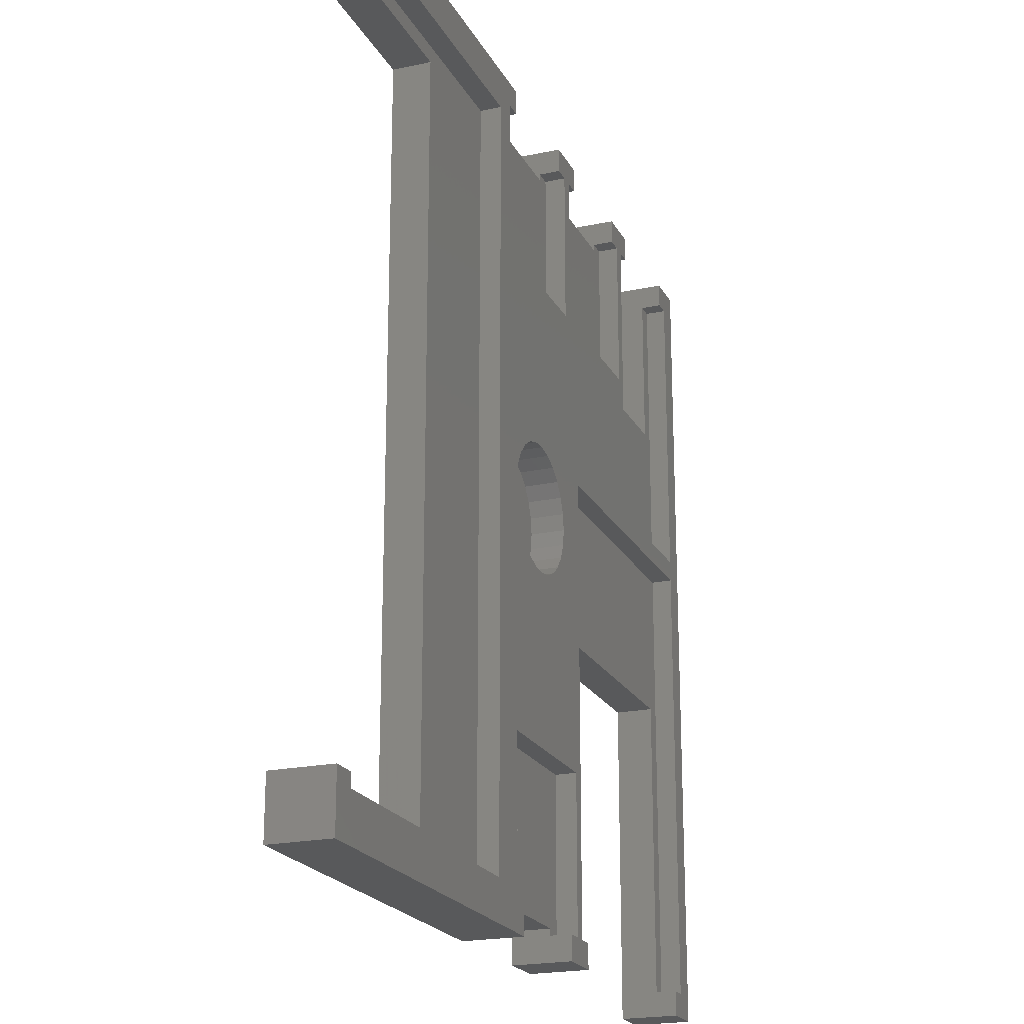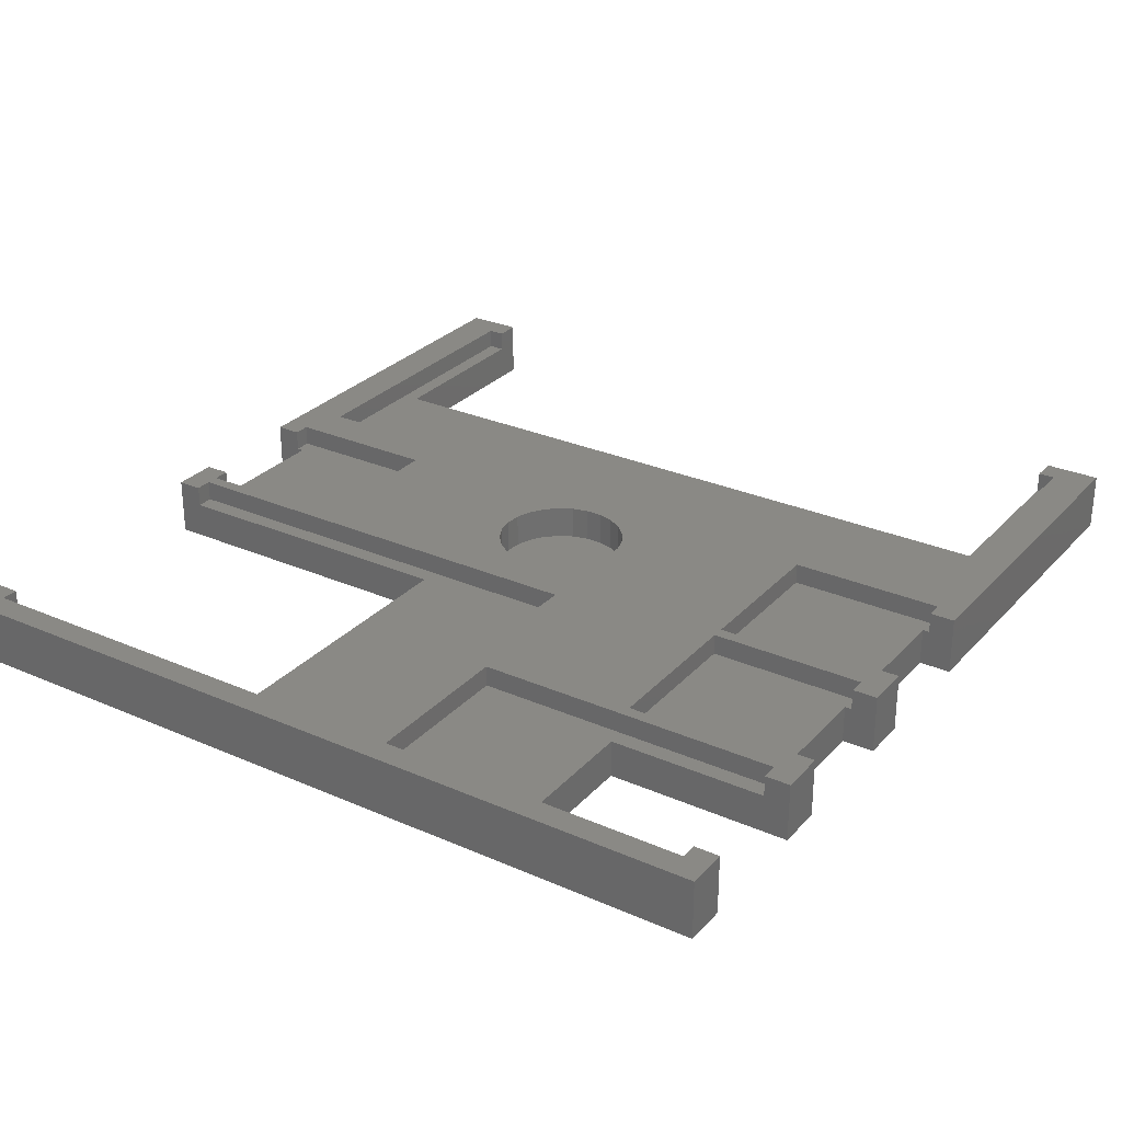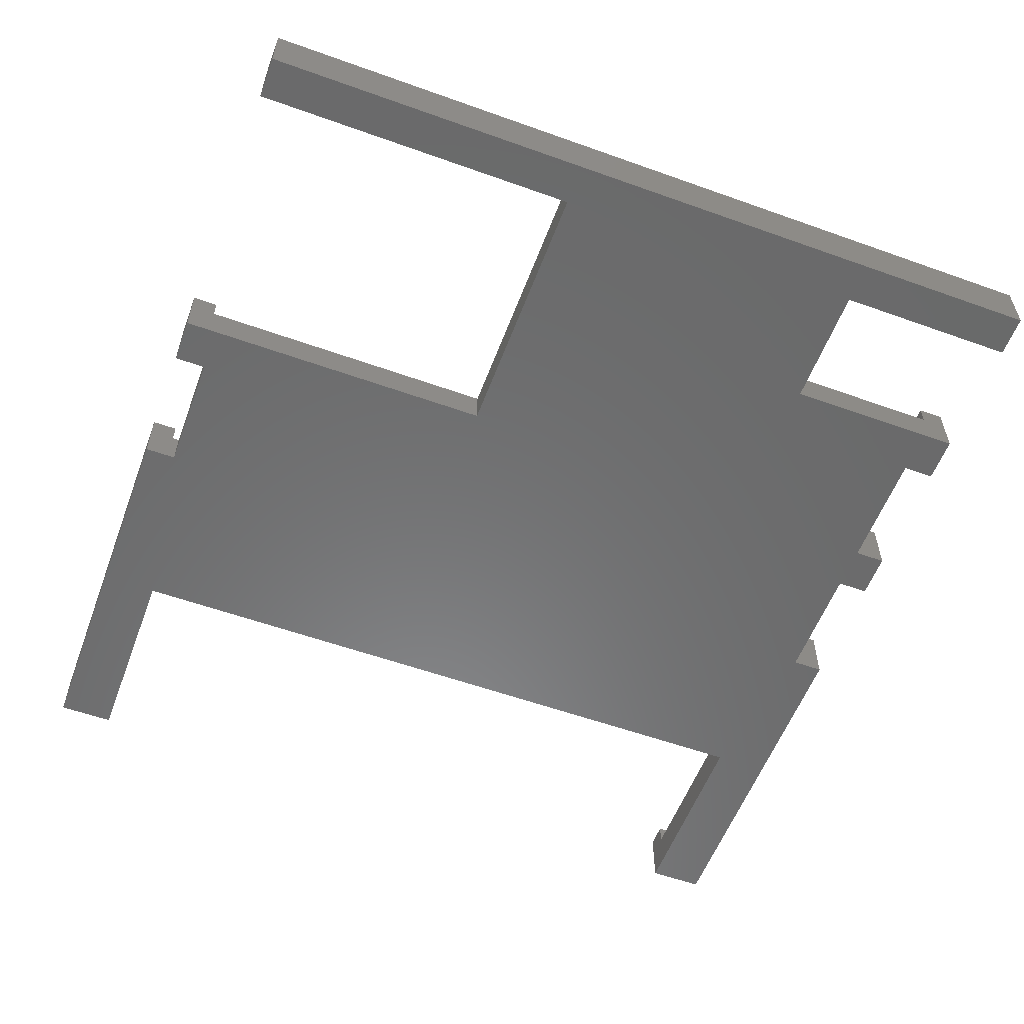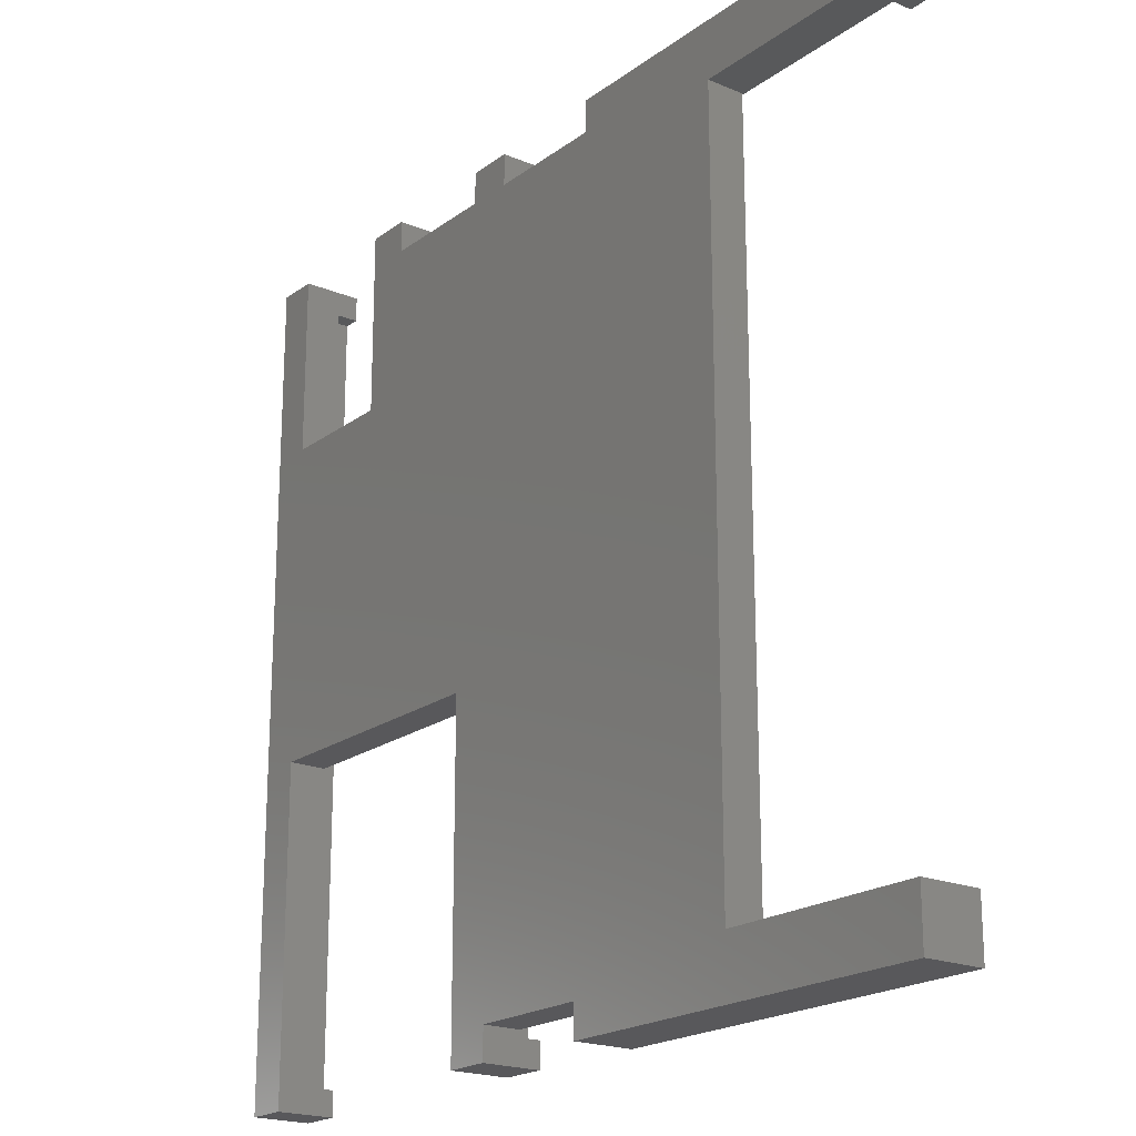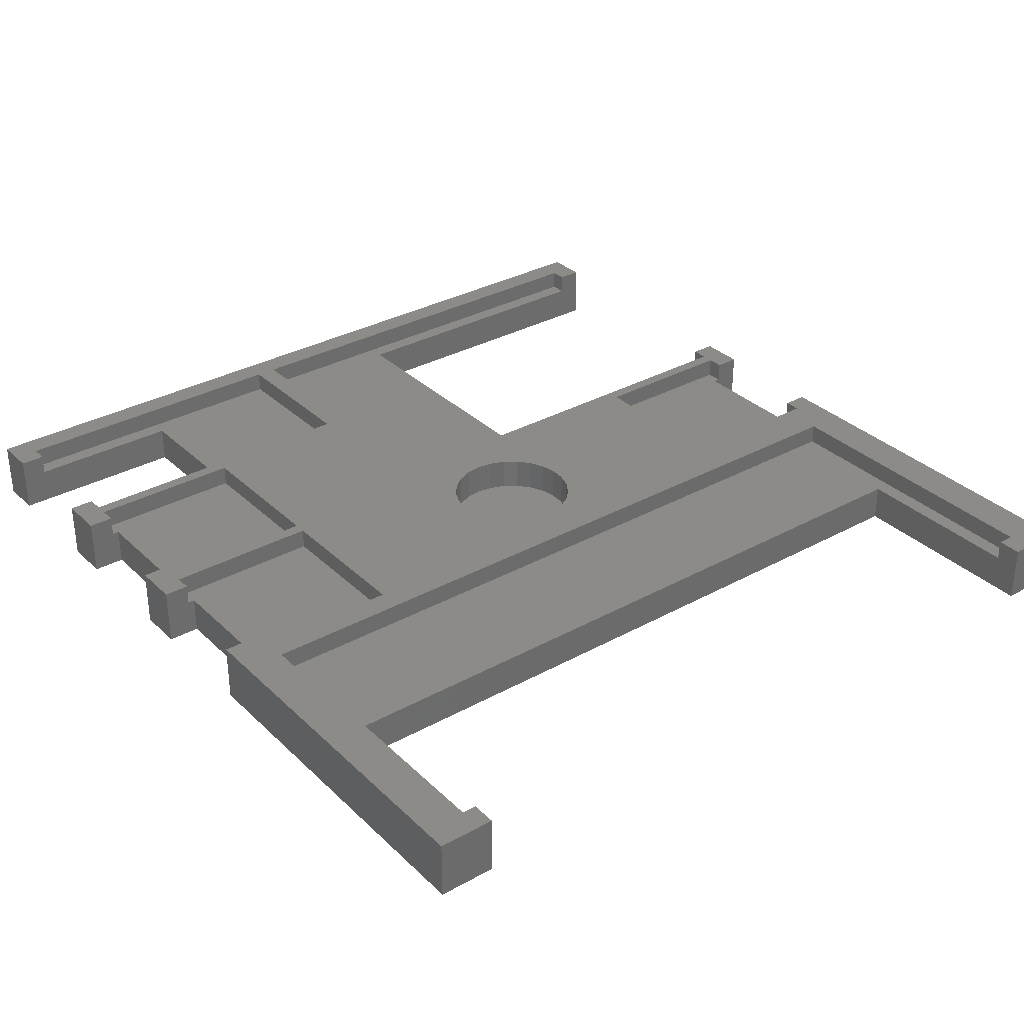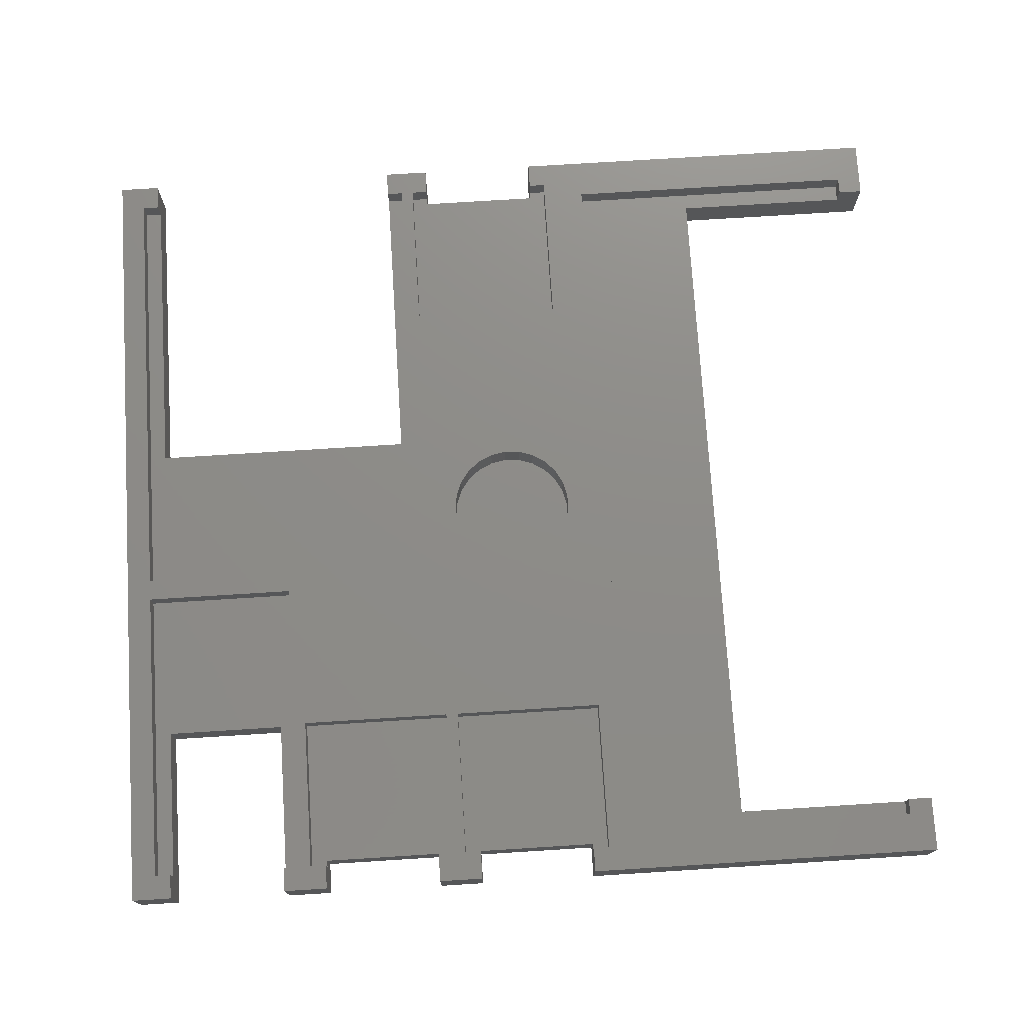
<metadata>
{"format":"stl","ext":"stl","renderer":"f3d","projection":"perspective","resolution":1024,"background":"white","views":[{"elev":-21.0,"azim":-69.0,"up":"+Y"},{"elev":28.7,"azim":123.3,"up":"+Z"},{"elev":-56.7,"azim":69.5,"up":"+Z"},{"elev":-20.2,"azim":-127.3,"up":"+Y"},{"elev":32.6,"azim":-127.6,"up":"+Z"},{"elev":74.8,"azim":176.4,"up":"+Z"}]}
</metadata>
<code>
# stl→obj: 178 verts, 352 faces
v 0 0 0
v 0 6.785 7
v 0 6.785 0
v 0 0 7
v 0 93.22 0
v 0 100 7
v 0 100 0
v 0 93.22 7
v 3 6.785 7
v 3 4.785 7
v 44.75 100 7
v 42.75 97 7
v 44.75 97 7
v 39.75 95.22 7
v 42.75 78.2 7
v 3 95.22 7
v 3 93.22 7
v 65.25 57.55 7
v 59.96 51.91 7
v 60.2 50 7
v 59.25 53.71 7
v 58.11 55.27 7
v 56.63 56.5 7
v 54.88 57.32 7
v 61.5 78.2 7
v 52.98 57.68 7
v 51.06 57.56 7
v 49.22 56.97 7
v 47.59 55.93 7
v 44.86 50.97 7
v 44.86 49.03 7
v 45.34 52.83 7
v 46.27 54.53 7
v 65 100 7
v 63 97 7
v 65 97 7
v 61.5 97 7
v 63 78.2 7
v 59.5 100 7
v 59.5 97 7
v 85.25 100 7
v 83.25 97 7
v 85.25 97 7
v 81.75 78.2 7
v 81.75 97 7
v 79.75 100 7
v 79.75 97 7
v 83.25 60.1 7
v 102 57.55 7
v 102 60.1 7
v 63.75 21.8 7
v 65.25 3 7
v 59.96 48.09 7
v 59.25 46.29 7
v 58.11 44.73 7
v 56.63 43.5 7
v 54.88 42.68 7
v 52.98 42.32 7
v 45 21.8 7
v 51.06 42.44 7
v 49.22 43.03 7
v 47.59 44.07 7
v 46.27 45.47 7
v 45.34 47.17 7
v 39.75 4.785 7
v 105 100 7
v 102 97 7
v 100 100 7
v 100 97 7
v 105 0 7
v 102 3 7
v 100 0 7
v 100 3 7
v 67.25 0 7
v 67.25 3 7
v 63.75 3 7
v 61.75 0 7
v 61.75 3 7
v 45 3 7
v 47 0 7
v 47 3 7
v 105 100 0
v 105 0 0
v 24.75 6.785 0
v 47 3.8 0
v 47 0 0
v 24.75 93.22 0
v 44.75 96.2 0
v 67.25 39.55 0
v 59.5 96.2 0
v 61.75 3.8 0
v 67.25 0 0
v 61.75 0 0
v 65 96.2 0
v 65 100 0
v 59.5 100 0
v 100 39.55 0
v 85.25 78.1 0
v 100 78.1 0
v 79.75 96.2 0
v 85.25 100 0
v 100 0 0
v 100 100 0
v 79.75 100 0
v 44.75 100 0
v 3 6.785 4.5
v 3 4.785 4.5
v 3 95.22 4.5
v 3 93.22 4.5
v 39.75 4.785 4.5
v 39.75 95.22 4.5
v 24.75 93.22 4.5
v 24.75 6.785 4.5
v 65.25 57.55 4.5
v 65.25 3 4.5
v 102 3 4.5
v 102 57.55 4.5
v 100 39.55 4.5
v 67.25 39.55 4.5
v 67.25 3 4.5
v 100 3 4.5
v 45 21.8 4.5
v 45 3 4.5
v 63.75 3 4.5
v 63.75 21.8 4.5
v 61.75 3.8 4.5
v 47 3.8 4.5
v 47 3 4.5
v 61.75 3 4.5
v 83.25 97 4.5
v 83.25 60.1 4.5
v 102 60.1 4.5
v 102 97 4.5
v 85.25 97 4.5
v 85.25 78.1 4.5
v 100 78.1 4.5
v 100 97 4.5
v 63 97 4.5
v 63 78.2 4.5
v 81.75 78.2 4.5
v 81.75 97 4.5
v 65 97 4.5
v 65 96.2 4.5
v 79.75 96.2 4.5
v 79.75 97 4.5
v 42.75 97 4.5
v 42.75 78.2 4.5
v 61.5 78.2 4.5
v 61.5 97 4.5
v 44.75 97 4.5
v 44.75 96.2 4.5
v 59.5 96.2 4.5
v 59.5 97 4.5
v 60.2 50 3
v 59.96 51.91 3
v 44.86 50.97 3
v 44.86 49.03 3
v 51.06 57.56 3
v 52.98 57.68 3
v 54.88 42.68 3
v 52.98 42.32 3
v 56.63 56.5 3
v 58.11 55.27 3
v 54.88 57.32 3
v 47.59 55.93 3
v 46.27 54.53 3
v 45.34 52.83 3
v 49.22 56.97 3
v 59.96 48.09 3
v 59.25 53.71 3
v 59.25 46.29 3
v 58.11 44.73 3
v 56.63 43.5 3
v 51.06 42.44 3
v 49.22 43.03 3
v 47.59 44.07 3
v 46.27 45.47 3
v 45.34 47.17 3
f 1 2 3
f 2 1 4
f 5 6 7
f 6 5 8
f 9 2 10
f 11 12 13
f 12 14 15
f 11 14 12
f 6 14 11
f 14 6 16
f 8 16 6
f 16 8 17
f 18 19 20
f 18 21 19
f 18 22 21
f 18 23 22
f 18 24 23
f 25 26 24
f 15 26 25
f 26 15 27
f 27 15 28
f 28 15 29
f 30 15 31
f 32 15 30
f 33 15 32
f 29 15 33
f 34 35 36
f 35 37 38
f 34 37 35
f 39 37 34
f 37 39 40
f 41 42 43
f 44 42 45
f 41 45 42
f 46 45 41
f 45 46 47
f 48 49 50
f 42 44 48
f 48 18 49
f 44 18 48
f 18 51 52
f 38 18 44
f 25 18 38
f 25 38 37
f 24 18 25
f 53 18 20
f 18 53 51
f 54 51 53
f 55 51 54
f 56 51 55
f 57 51 56
f 58 51 57
f 59 58 60
f 59 60 61
f 59 61 62
f 59 62 63
f 58 59 51
f 64 59 63
f 65 59 31
f 31 59 64
f 50 66 67
f 68 67 66
f 67 68 69
f 49 66 50
f 66 49 70
f 71 70 49
f 72 71 73
f 71 72 70
f 52 74 75
f 76 52 51
f 76 74 52
f 77 76 78
f 76 77 74
f 79 80 81
f 65 31 15
f 65 15 14
f 59 65 79
f 65 80 79
f 4 65 10
f 65 4 80
f 4 10 2
f 70 82 66
f 82 70 83
f 84 85 86
f 87 88 84
f 85 84 88
f 1 84 86
f 84 1 3
f 88 89 85
f 89 88 90
f 91 89 92
f 91 92 93
f 85 89 91
f 89 90 94
f 94 90 95
f 95 90 96
f 97 98 99
f 98 100 101
f 89 98 97
f 94 98 89
f 98 94 100
f 97 83 102
f 83 97 82
f 99 82 97
f 82 99 103
f 101 100 104
f 88 87 105
f 7 87 5
f 87 7 105
f 1 80 4
f 80 1 86
f 102 70 72
f 70 102 83
f 93 74 77
f 74 93 92
f 82 68 66
f 68 82 103
f 105 6 11
f 6 105 7
f 101 46 41
f 46 101 104
f 95 39 34
f 39 95 96
f 10 106 9
f 106 10 107
f 17 108 16
f 108 17 109
f 110 14 111
f 14 110 65
f 108 14 16
f 14 108 111
f 111 112 110
f 108 112 111
f 112 108 109
f 113 110 112
f 107 113 106
f 113 107 110
f 110 10 65
f 10 110 107
f 84 112 87
f 112 84 113
f 113 84 106
f 106 2 9
f 106 3 2
f 3 106 84
f 8 109 17
f 5 109 8
f 87 109 5
f 109 87 112
f 52 114 18
f 114 52 115
f 116 49 117
f 49 116 71
f 114 49 18
f 49 114 117
f 117 118 116
f 117 119 118
f 114 119 117
f 115 119 114
f 119 115 120
f 116 118 121
f 120 52 75
f 52 120 115
f 116 73 71
f 73 116 121
f 75 74 120
f 120 89 119
f 120 92 89
f 92 120 74
f 97 121 118
f 102 121 97
f 72 121 102
f 121 72 73
f 89 118 119
f 118 89 97
f 79 122 59
f 122 79 123
f 124 51 125
f 51 124 76
f 122 51 59
f 51 122 125
f 125 126 124
f 125 127 126
f 122 127 125
f 123 127 122
f 127 123 128
f 124 126 129
f 128 79 81
f 79 128 123
f 124 78 76
f 78 124 129
f 81 80 128
f 128 85 127
f 86 128 80
f 128 86 85
f 91 129 126
f 93 129 91
f 77 129 93
f 129 77 78
f 85 126 127
f 126 85 91
f 48 130 42
f 130 48 131
f 132 67 133
f 67 132 50
f 134 130 135
f 136 133 137
f 133 136 132
f 135 132 136
f 135 131 132
f 131 135 130
f 132 48 50
f 48 132 131
f 137 67 69
f 67 137 133
f 130 43 42
f 43 130 134
f 134 41 43
f 41 134 101
f 98 134 135
f 134 98 101
f 103 137 68
f 99 137 103
f 137 99 136
f 68 137 69
f 99 135 136
f 135 99 98
f 38 138 35
f 138 38 139
f 140 45 141
f 45 140 44
f 142 138 143
f 144 141 145
f 141 144 140
f 143 140 144
f 139 143 138
f 143 139 140
f 140 38 44
f 38 140 139
f 145 45 47
f 45 145 141
f 138 36 35
f 36 138 142
f 142 34 36
f 34 142 95
f 94 142 143
f 142 94 95
f 104 145 46
f 100 145 104
f 145 100 144
f 46 145 47
f 100 143 144
f 143 100 94
f 15 146 12
f 146 15 147
f 148 37 149
f 37 148 25
f 150 146 151
f 152 149 153
f 149 152 148
f 151 148 152
f 147 151 146
f 151 147 148
f 148 15 25
f 15 148 147
f 153 37 40
f 37 153 149
f 146 13 12
f 13 146 150
f 150 11 13
f 11 150 105
f 88 150 151
f 150 88 105
f 96 153 39
f 90 153 96
f 153 90 152
f 39 153 40
f 90 151 152
f 151 90 88
f 154 19 155
f 19 154 20
f 31 156 30
f 156 31 157
f 158 26 27
f 26 158 159
f 160 58 57
f 58 160 161
f 162 22 23
f 22 162 163
f 164 23 24
f 23 164 162
f 33 165 29
f 165 33 166
f 32 166 33
f 166 32 167
f 165 28 29
f 28 165 168
f 155 169 154
f 170 169 155
f 170 171 169
f 163 171 170
f 163 172 171
f 162 172 163
f 162 173 172
f 164 173 162
f 164 160 173
f 159 160 164
f 159 161 160
f 158 161 159
f 158 174 161
f 168 174 158
f 168 175 174
f 165 175 168
f 165 176 175
f 166 176 165
f 166 177 176
f 167 177 166
f 167 178 177
f 156 178 167
f 178 156 157
f 171 53 169
f 53 171 54
f 170 22 163
f 22 170 21
f 155 21 170
f 21 155 19
f 159 24 26
f 24 159 164
f 30 167 32
f 167 30 156
f 168 27 28
f 27 168 158
f 169 20 154
f 20 169 53
f 172 54 171
f 54 172 55
f 63 178 64
f 178 63 177
f 64 157 31
f 157 64 178
f 62 177 63
f 177 62 176
f 161 60 58
f 60 161 174
f 175 62 61
f 62 175 176
f 174 61 60
f 61 174 175
f 172 56 55
f 56 172 173
f 173 57 56
f 57 173 160

</code>
